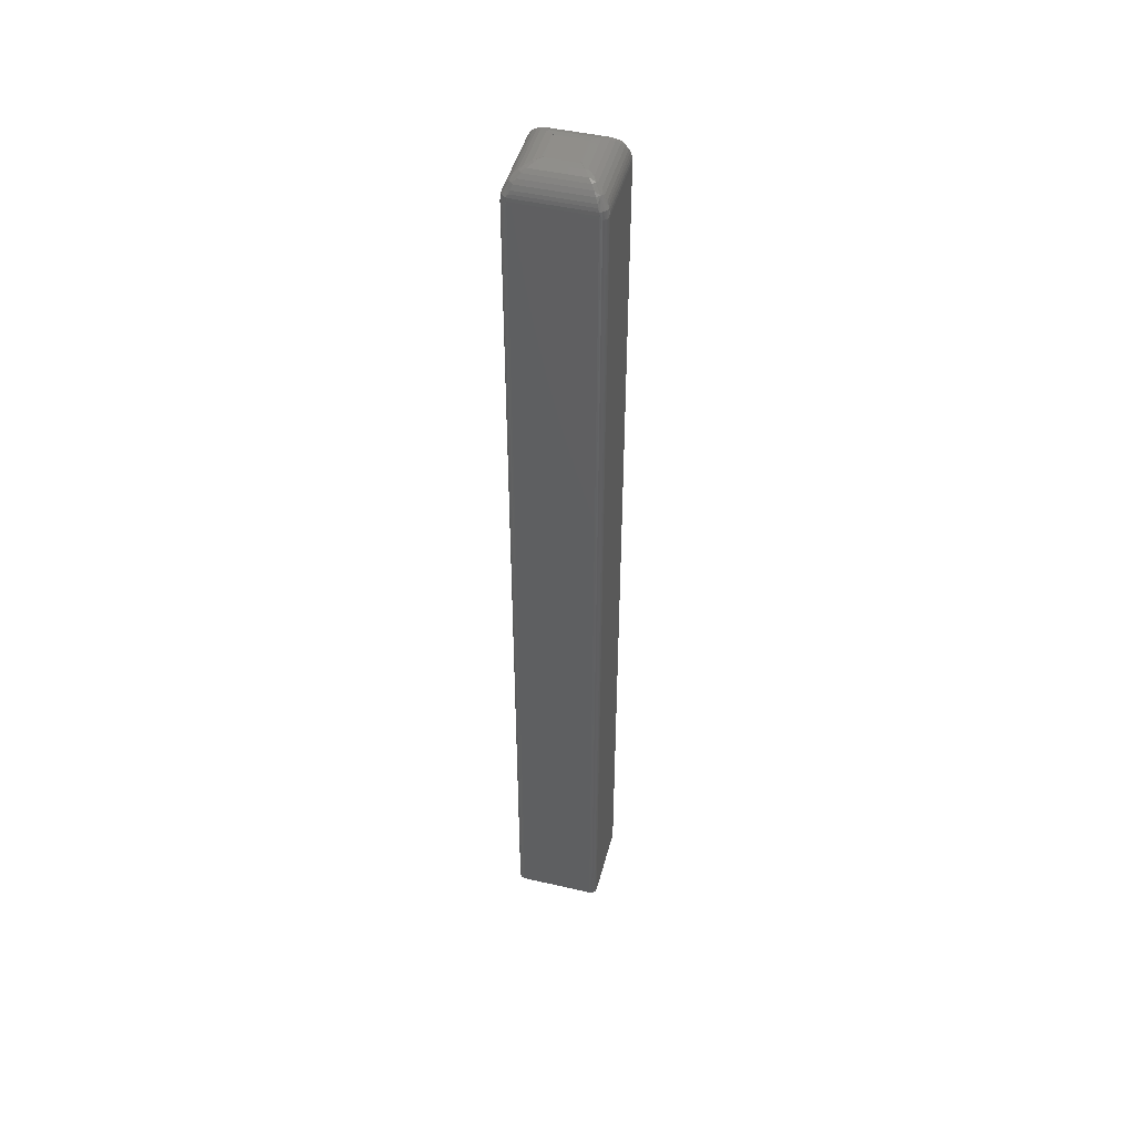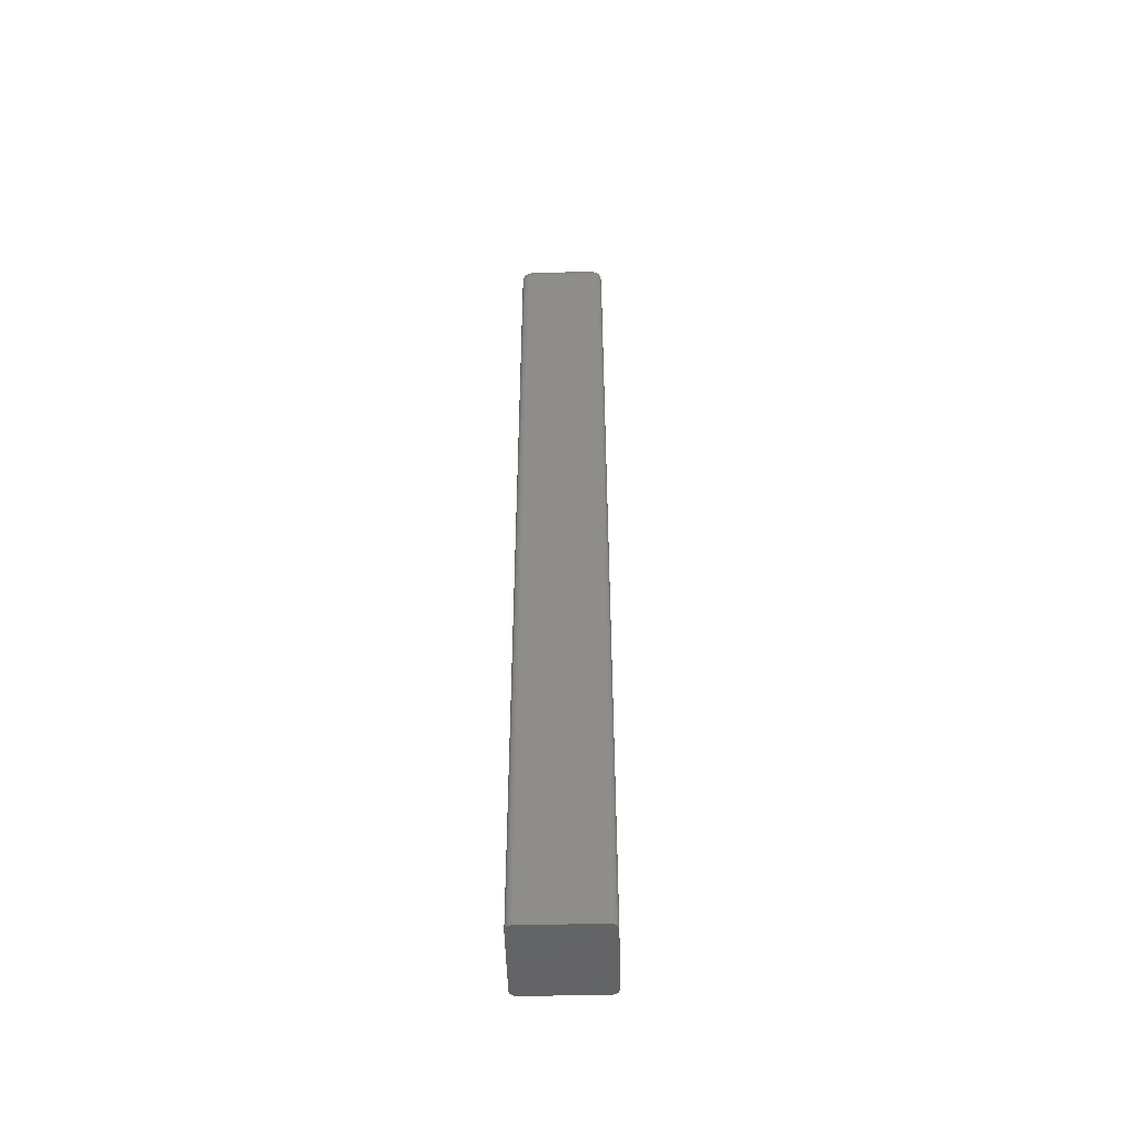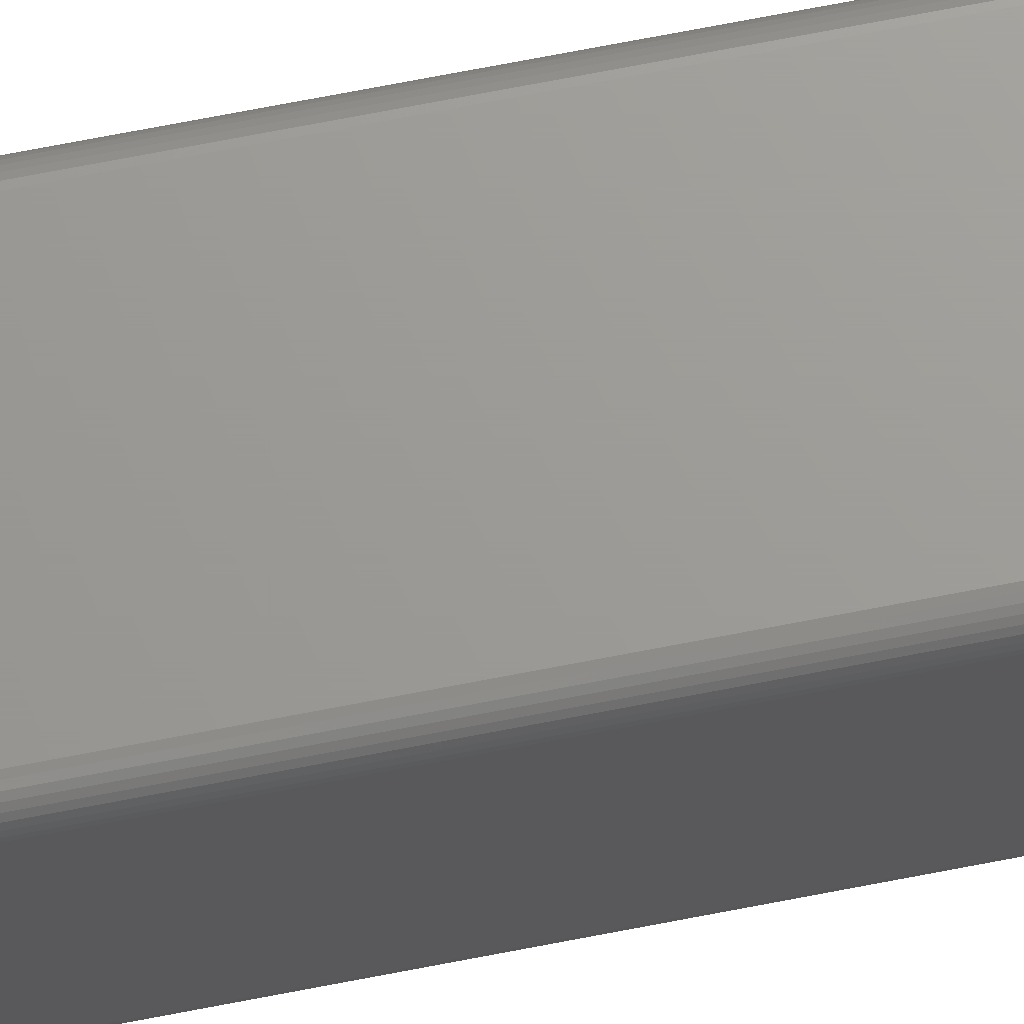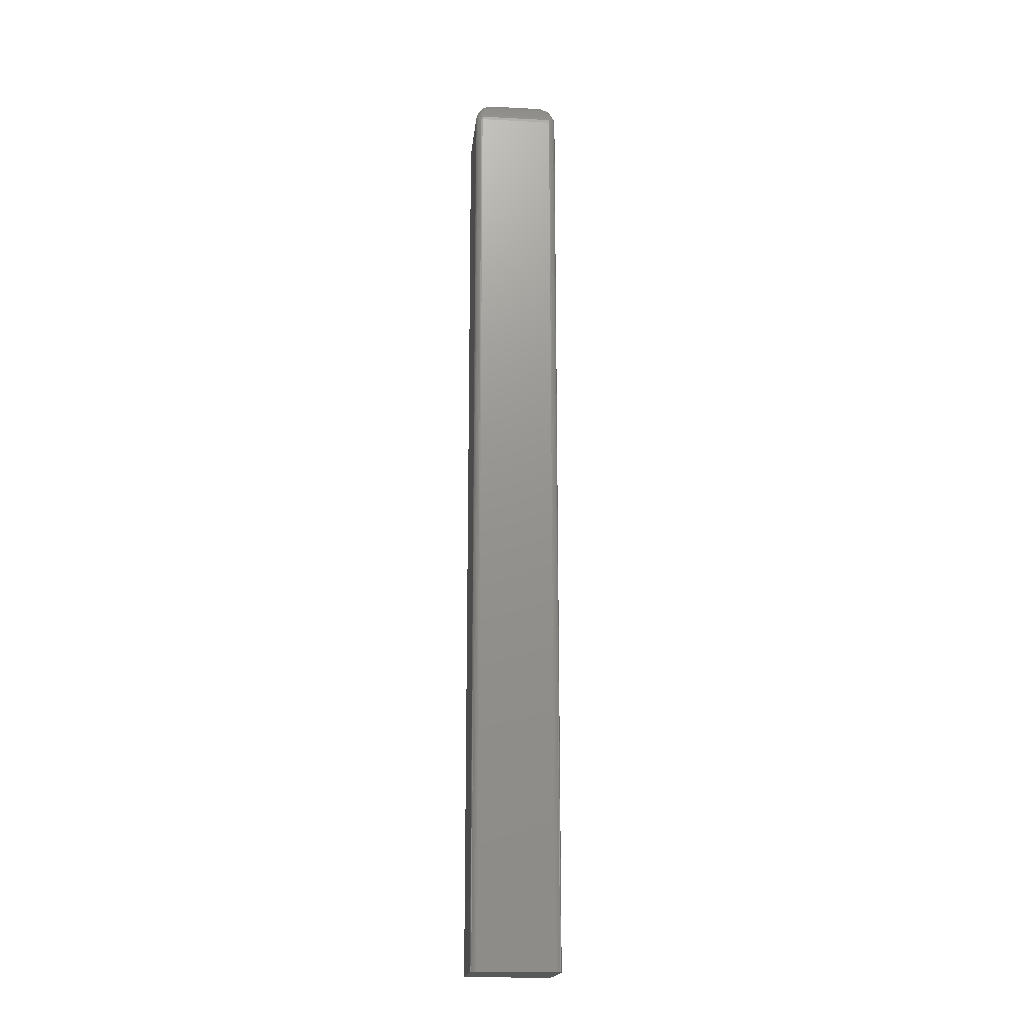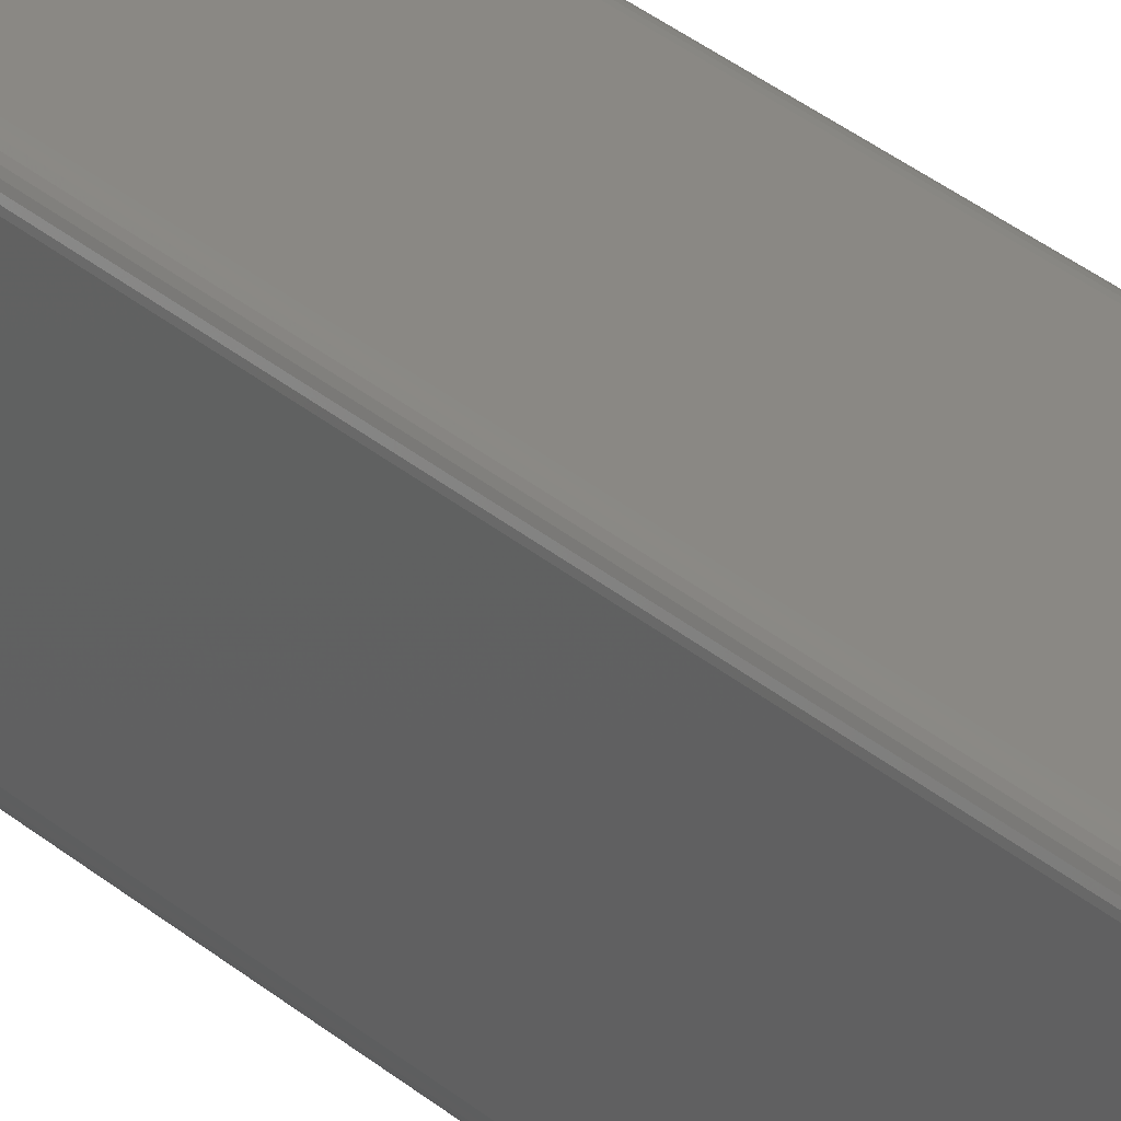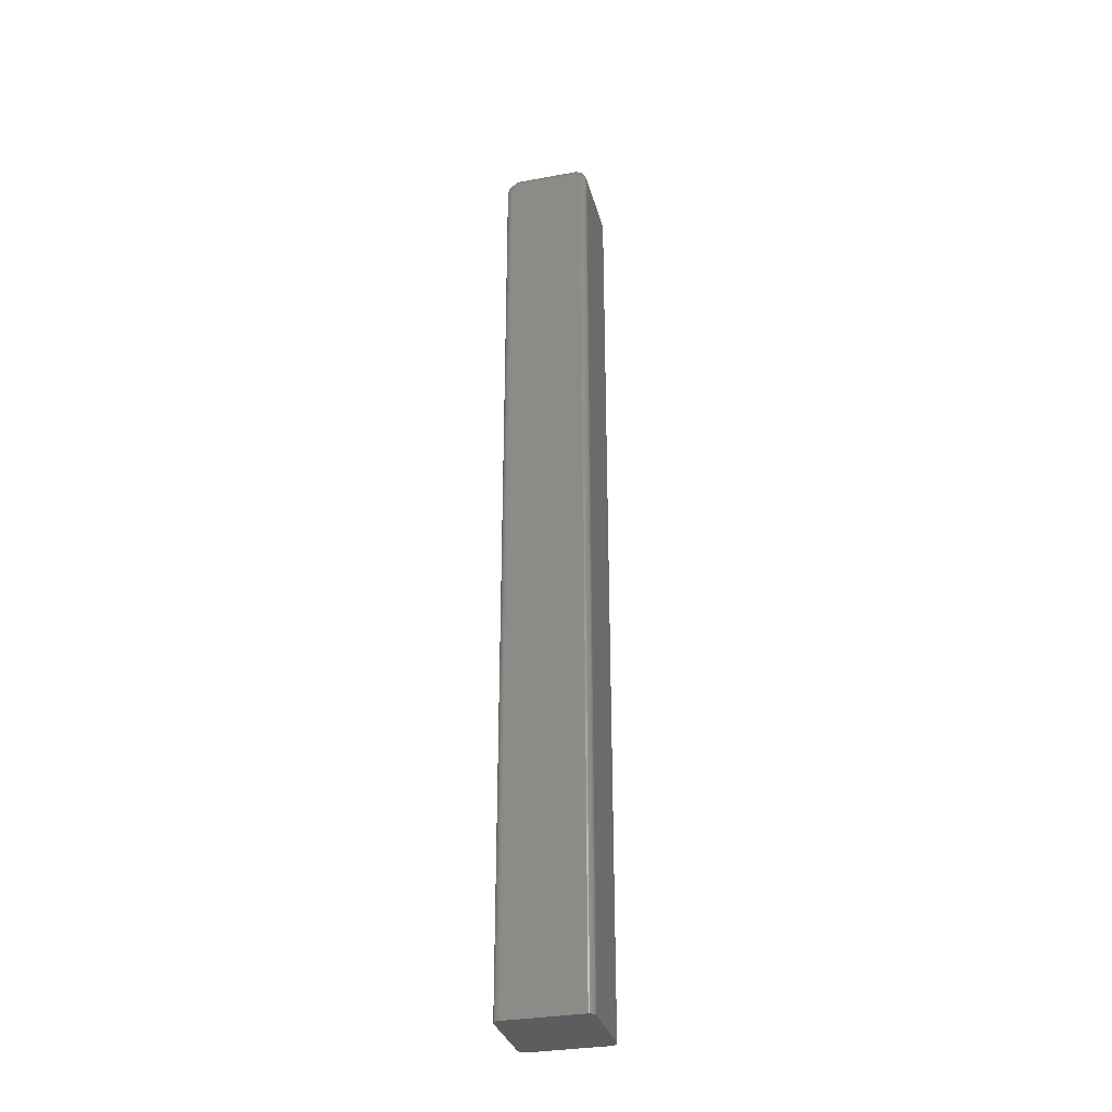
<metadata>
{"format":"stl","ext":"stl","renderer":"f3d","projection":"perspective","resolution":1024,"background":"white","views":[{"elev":46.7,"azim":-75.3,"up":"+Y"},{"elev":-49.5,"azim":-178.5,"up":"+Y"},{"elev":69.2,"azim":78.9,"up":"+Z"},{"elev":-18.3,"azim":-5.6,"up":"+Y"},{"elev":26.9,"azim":-35.7,"up":"+Z"},{"elev":-32.0,"azim":14.4,"up":"+Y"}]}
</metadata>
<code>
# stl→obj: 196 verts, 388 faces
v -0.007484 3.605e-18 -0.01291
v -0.007484 5.028e-18 0.009868
v 0.0153 5.028e-18 -0.01291
v 0.0153 6.45e-18 0.009868
v -0.03092 -0.02344 0.02788
v -0.03092 -0.02344 -0.03092
v -0.03092 -0.75 0.02788
v -0.03092 -0.75 -0.03092
v -0.03082 -0.02344 0.02894
v -0.03082 -0.75 0.02894
v -0.03051 -0.02344 0.02996
v -0.03051 -0.75 0.02996
v -0.03001 -0.02344 0.03089
v -0.03001 -0.75 0.03089
v -0.02933 -0.02344 0.03172
v -0.02933 -0.75 0.03172
v -0.02851 -0.02344 0.03239
v -0.02851 -0.75 0.03239
v -0.02757 -0.02344 0.03289
v -0.02757 -0.75 0.03289
v -0.02655 -0.02344 0.0332
v -0.02655 -0.75 0.0332
v -0.02549 -0.02344 0.03331
v -0.02549 -0.75 0.03331
v 0.03331 -0.02344 0.03331
v 0.03331 -0.75 0.03331
v 0.03436 -0.02344 0.0332
v 0.03436 -0.75 0.0332
v 0.03538 -0.02344 0.03289
v 0.03538 -0.75 0.03289
v 0.03632 -0.02344 0.03239
v 0.03632 -0.75 0.03239
v 0.03714 -0.02344 0.03172
v 0.03714 -0.75 0.03172
v 0.03782 -0.02344 0.03089
v 0.03782 -0.75 0.03089
v 0.03832 -0.02344 0.02996
v 0.03832 -0.75 0.02996
v 0.03863 -0.02344 0.02894
v 0.03863 -0.75 0.02894
v 0.03873 -0.02344 0.02788
v 0.03873 -0.75 0.02788
v 0.03873 -0.02344 -0.03092
v 0.03873 -0.75 -0.03092
v 0.03863 -0.02344 -0.03198
v 0.03863 -0.75 -0.03198
v 0.03832 -0.02344 -0.033
v 0.03832 -0.75 -0.033
v 0.03782 -0.02344 -0.03394
v 0.03782 -0.75 -0.03394
v 0.03714 -0.02344 -0.03476
v 0.03714 -0.75 -0.03476
v 0.03632 -0.02344 -0.03543
v 0.03632 -0.75 -0.03543
v 0.03538 -0.02344 -0.03594
v 0.03538 -0.75 -0.03594
v 0.03436 -0.02344 -0.03624
v 0.03436 -0.75 -0.03624
v 0.03331 -0.02344 -0.03635
v 0.03331 -0.75 -0.03635
v -0.02549 -0.02344 -0.03635
v -0.02549 -0.75 -0.03635
v -0.02655 -0.02344 -0.03624
v -0.02655 -0.75 -0.03624
v -0.02757 -0.02344 -0.03594
v -0.02757 -0.75 -0.03594
v -0.02851 -0.02344 -0.03543
v -0.02851 -0.75 -0.03543
v -0.02933 -0.02344 -0.03476
v -0.02933 -0.75 -0.03476
v -0.03001 -0.02344 -0.03394
v -0.03001 -0.75 -0.03394
v -0.03051 -0.02344 -0.033
v -0.03051 -0.75 -0.033
v -0.03082 -0.02344 -0.03198
v -0.03082 -0.75 -0.03198
v -0.008638 -2.845e-05 -0.0138
v -0.008638 -2.845e-05 0.01076
v -0.01368 -0.0008341 -0.01767
v -0.01368 -0.0008341 0.01463
v -0.0184 -0.002696 -0.0213
v -0.0184 -0.002696 0.01825
v -0.02158 -0.004714 -0.02374
v -0.02158 -0.004714 0.0207
v -0.02441 -0.007221 -0.02591
v -0.02441 -0.007221 0.02287
v -0.0268 -0.01017 -0.02776
v -0.0268 -0.01017 0.02471
v -0.0287 -0.01349 -0.02922
v -0.03078 -0.02086 -0.03081
v -0.03078 -0.02086 0.02777
v -0.03036 -0.01832 -0.03049
v -0.03036 -0.01832 0.02744
v -0.02965 -0.01584 -0.02995
v -0.02965 -0.01584 0.02691
v -0.0287 -0.01349 0.02617
v 0.01618 -2.845e-05 -0.01407
v -0.008371 -2.845e-05 -0.01407
v 0.02006 -0.0008341 -0.01911
v -0.01225 -0.0008341 -0.01911
v 0.02368 -0.002696 -0.02383
v -0.01587 -0.002696 -0.02383
v 0.02613 -0.004714 -0.02701
v -0.01832 -0.004714 -0.02701
v 0.0283 -0.007221 -0.02983
v -0.02049 -0.007221 -0.02983
v 0.03014 -0.01017 -0.03223
v -0.02233 -0.01017 -0.03223
v 0.0316 -0.01349 -0.03413
v 0.0332 -0.02086 -0.03621
v -0.02538 -0.02086 -0.03621
v 0.03287 -0.01832 -0.03578
v -0.02506 -0.01832 -0.03578
v 0.03233 -0.01584 -0.03508
v -0.02452 -0.01584 -0.03508
v -0.02379 -0.01349 -0.03413
v 0.01645 -2.845e-05 0.01076
v 0.01645 -2.845e-05 -0.0138
v 0.02149 -0.0008341 0.01463
v 0.02149 -0.0008341 -0.01767
v 0.02621 -0.002696 0.01825
v 0.02621 -0.002696 -0.0213
v 0.02939 -0.004714 0.0207
v 0.02939 -0.004714 -0.02374
v 0.03222 -0.007221 0.02287
v 0.03222 -0.007221 -0.02591
v 0.03462 -0.01017 0.02471
v 0.03462 -0.01017 -0.02776
v 0.03652 -0.01349 0.02617
v 0.03859 -0.02086 0.02777
v 0.03859 -0.02086 -0.03081
v 0.03817 -0.01832 0.02744
v 0.03817 -0.01832 -0.03049
v 0.03747 -0.01584 0.02691
v 0.03747 -0.01584 -0.02995
v 0.03652 -0.01349 -0.02922
v -0.008371 -2.845e-05 0.01102
v 0.01618 -2.845e-05 0.01102
v -0.01225 -0.0008341 0.01607
v 0.02006 -0.0008341 0.01607
v -0.01587 -0.002696 0.02078
v 0.02368 -0.002696 0.02078
v -0.01832 -0.004714 0.02397
v 0.02613 -0.004714 0.02397
v -0.02049 -0.007221 0.02679
v 0.0283 -0.007221 0.02679
v -0.02233 -0.01017 0.02919
v 0.03014 -0.01017 0.02919
v -0.02379 -0.01349 0.03109
v -0.02538 -0.02086 0.03316
v 0.0332 -0.02086 0.03316
v -0.02506 -0.01832 0.03274
v 0.03287 -0.01832 0.03274
v -0.02452 -0.01584 0.03204
v 0.03233 -0.01584 0.03204
v 0.0316 -0.01349 0.03109
v -0.03021 -0.01813 0.02845
v -0.01978 -0.004277 0.02283
v -0.02988 -0.01799 0.02942
v -0.02938 -0.0179 0.03031
v -0.02872 -0.01787 0.0311
v -0.02793 -0.0179 0.03176
v -0.02703 -0.01799 0.03227
v -0.02397 -0.009593 0.02838
v -0.02541 -0.009474 0.02712
v -0.02606 -0.01813 0.0326
v 0.03388 -0.01813 0.0326
v 0.02826 -0.004277 0.02216
v 0.03484 -0.01799 0.03227
v 0.03574 -0.0179 0.03176
v 0.03653 -0.01787 0.0311
v 0.03719 -0.0179 0.03031
v 0.0377 -0.01799 0.02942
v 0.03381 -0.009593 0.02636
v 0.03254 -0.009474 0.0278
v 0.03803 -0.01813 0.02845
v 0.03803 -0.01813 -0.03149
v 0.02759 -0.004277 -0.02588
v 0.0377 -0.01799 -0.03246
v 0.03719 -0.0179 -0.03335
v 0.03653 -0.01787 -0.03415
v 0.03574 -0.0179 -0.03481
v 0.03484 -0.01799 -0.03531
v 0.03179 -0.009593 -0.03142
v 0.03322 -0.009474 -0.03016
v 0.03388 -0.01813 -0.03564
v -0.02606 -0.01813 -0.03564
v -0.02045 -0.004277 -0.0252
v -0.02703 -0.01799 -0.03531
v -0.02793 -0.0179 -0.03481
v -0.02872 -0.01787 -0.03415
v -0.02938 -0.0179 -0.03335
v -0.02988 -0.01799 -0.03246
v -0.026 -0.009593 -0.0294
v -0.02473 -0.009474 -0.03084
v -0.03021 -0.01813 -0.03149
f 1 2 3
f 3 2 4
f 5 6 7
f 7 6 8
f 5 7 9
f 9 7 10
f 9 10 11
f 11 10 12
f 11 12 13
f 13 12 14
f 13 14 15
f 15 14 16
f 15 16 17
f 17 16 18
f 17 18 19
f 19 18 20
f 19 20 21
f 21 20 22
f 21 22 23
f 23 22 24
f 25 23 26
f 26 23 24
f 25 26 27
f 27 26 28
f 27 28 29
f 29 28 30
f 29 30 31
f 31 30 32
f 31 32 33
f 33 32 34
f 33 34 35
f 35 34 36
f 35 36 37
f 37 36 38
f 37 38 39
f 39 38 40
f 39 40 41
f 41 40 42
f 43 41 44
f 44 41 42
f 43 44 45
f 45 44 46
f 45 46 47
f 47 46 48
f 47 48 49
f 49 48 50
f 49 50 51
f 51 50 52
f 51 52 53
f 53 52 54
f 53 54 55
f 55 54 56
f 55 56 57
f 57 56 58
f 57 58 59
f 59 58 60
f 61 59 62
f 62 59 60
f 61 62 63
f 63 62 64
f 63 64 65
f 65 64 66
f 65 66 67
f 67 66 68
f 67 68 69
f 69 68 70
f 69 70 71
f 71 70 72
f 71 72 73
f 73 72 74
f 73 74 75
f 75 74 76
f 75 76 6
f 6 76 8
f 2 77 78
f 2 1 77
f 77 79 78
f 78 79 80
f 80 79 81
f 80 81 82
f 82 81 83
f 82 83 84
f 84 83 85
f 84 85 86
f 86 85 87
f 86 87 88
f 88 87 89
f 6 5 90
f 90 5 91
f 90 91 92
f 92 91 93
f 92 93 94
f 94 93 95
f 94 95 89
f 89 95 96
f 89 96 88
f 1 97 98
f 1 3 97
f 97 99 98
f 98 99 100
f 100 99 101
f 100 101 102
f 102 101 103
f 102 103 104
f 104 103 105
f 104 105 106
f 106 105 107
f 106 107 108
f 108 107 109
f 59 61 110
f 110 61 111
f 110 111 112
f 112 111 113
f 112 113 114
f 114 113 115
f 114 115 109
f 109 115 116
f 109 116 108
f 3 117 118
f 3 4 117
f 117 119 118
f 118 119 120
f 120 119 121
f 120 121 122
f 122 121 123
f 122 123 124
f 124 123 125
f 124 125 126
f 126 125 127
f 126 127 128
f 128 127 129
f 41 43 130
f 130 43 131
f 130 131 132
f 132 131 133
f 132 133 134
f 134 133 135
f 134 135 129
f 129 135 136
f 129 136 128
f 4 137 138
f 4 2 137
f 137 139 138
f 138 139 140
f 140 139 141
f 140 141 142
f 142 141 143
f 142 143 144
f 144 143 145
f 144 145 146
f 146 145 147
f 146 147 148
f 148 147 149
f 23 25 150
f 150 25 151
f 150 151 152
f 152 151 153
f 152 153 154
f 154 153 155
f 154 155 149
f 149 155 156
f 149 156 148
f 78 80 2
f 80 137 2
f 9 157 5
f 157 91 5
f 82 158 141
f 141 80 82
f 139 80 141
f 137 80 139
f 157 93 91
f 9 159 157
f 11 159 9
f 11 160 159
f 13 160 11
f 13 161 160
f 15 161 13
f 15 162 161
f 17 162 15
f 17 163 162
f 19 163 17
f 150 152 21
f 150 21 23
f 82 84 158
f 143 141 158
f 158 84 86
f 143 158 164
f 145 143 164
f 147 145 164
f 162 164 161
f 162 163 164
f 165 159 160
f 165 160 161
f 165 161 164
f 165 164 158
f 165 158 86
f 165 86 88
f 165 88 96
f 165 96 95
f 165 95 93
f 165 93 157
f 165 157 159
f 166 147 164
f 166 164 163
f 166 163 19
f 166 19 21
f 166 21 152
f 166 152 154
f 166 154 149
f 166 149 147
f 138 140 4
f 140 117 4
f 27 167 25
f 167 151 25
f 142 168 121
f 121 140 142
f 119 140 121
f 117 140 119
f 167 153 151
f 27 169 167
f 29 169 27
f 29 170 169
f 31 170 29
f 31 171 170
f 33 171 31
f 33 172 171
f 35 172 33
f 35 173 172
f 37 173 35
f 130 132 39
f 130 39 41
f 142 144 168
f 123 121 168
f 168 144 146
f 123 168 174
f 125 123 174
f 127 125 174
f 172 174 171
f 172 173 174
f 175 169 170
f 175 170 171
f 175 171 174
f 175 174 168
f 175 168 146
f 175 146 148
f 175 148 156
f 175 156 155
f 175 155 153
f 175 153 167
f 175 167 169
f 176 127 174
f 176 174 173
f 176 173 37
f 176 37 39
f 176 39 132
f 176 132 134
f 176 134 129
f 176 129 127
f 118 120 3
f 120 97 3
f 45 177 43
f 177 131 43
f 122 178 101
f 101 120 122
f 99 120 101
f 97 120 99
f 177 133 131
f 45 179 177
f 47 179 45
f 47 180 179
f 49 180 47
f 49 181 180
f 51 181 49
f 51 182 181
f 53 182 51
f 53 183 182
f 55 183 53
f 110 112 57
f 110 57 59
f 122 124 178
f 103 101 178
f 178 124 126
f 103 178 184
f 105 103 184
f 107 105 184
f 182 184 181
f 182 183 184
f 185 179 180
f 185 180 181
f 185 181 184
f 185 184 178
f 185 178 126
f 185 126 128
f 185 128 136
f 185 136 135
f 185 135 133
f 185 133 177
f 185 177 179
f 186 107 184
f 186 184 183
f 186 183 55
f 186 55 57
f 186 57 112
f 186 112 114
f 186 114 109
f 186 109 107
f 98 100 1
f 100 77 1
f 63 187 61
f 187 111 61
f 102 188 81
f 81 100 102
f 79 100 81
f 77 100 79
f 187 113 111
f 63 189 187
f 65 189 63
f 65 190 189
f 67 190 65
f 67 191 190
f 69 191 67
f 69 192 191
f 71 192 69
f 71 193 192
f 73 193 71
f 90 92 75
f 90 75 6
f 102 104 188
f 83 81 188
f 188 104 106
f 83 188 194
f 85 83 194
f 87 85 194
f 192 194 191
f 192 193 194
f 195 189 190
f 195 190 191
f 195 191 194
f 195 194 188
f 195 188 106
f 195 106 108
f 195 108 116
f 195 116 115
f 195 115 113
f 195 113 187
f 195 187 189
f 196 87 194
f 196 194 193
f 196 193 73
f 196 73 75
f 196 75 92
f 196 92 94
f 196 94 89
f 196 89 87
f 44 76 46
f 44 8 76
f 76 74 46
f 46 74 72
f 46 72 48
f 72 70 48
f 48 70 50
f 50 70 68
f 50 68 66
f 66 64 50
f 7 8 44
f 7 44 42
f 7 42 40
f 7 40 10
f 52 50 64
f 52 64 62
f 52 62 60
f 52 60 58
f 52 58 56
f 52 56 54
f 40 38 18
f 40 18 16
f 40 16 14
f 40 14 12
f 40 12 10
f 38 36 34
f 38 34 32
f 38 32 30
f 38 30 28
f 38 28 26
f 38 26 24
f 38 24 22
f 38 22 20
f 38 20 18

</code>
